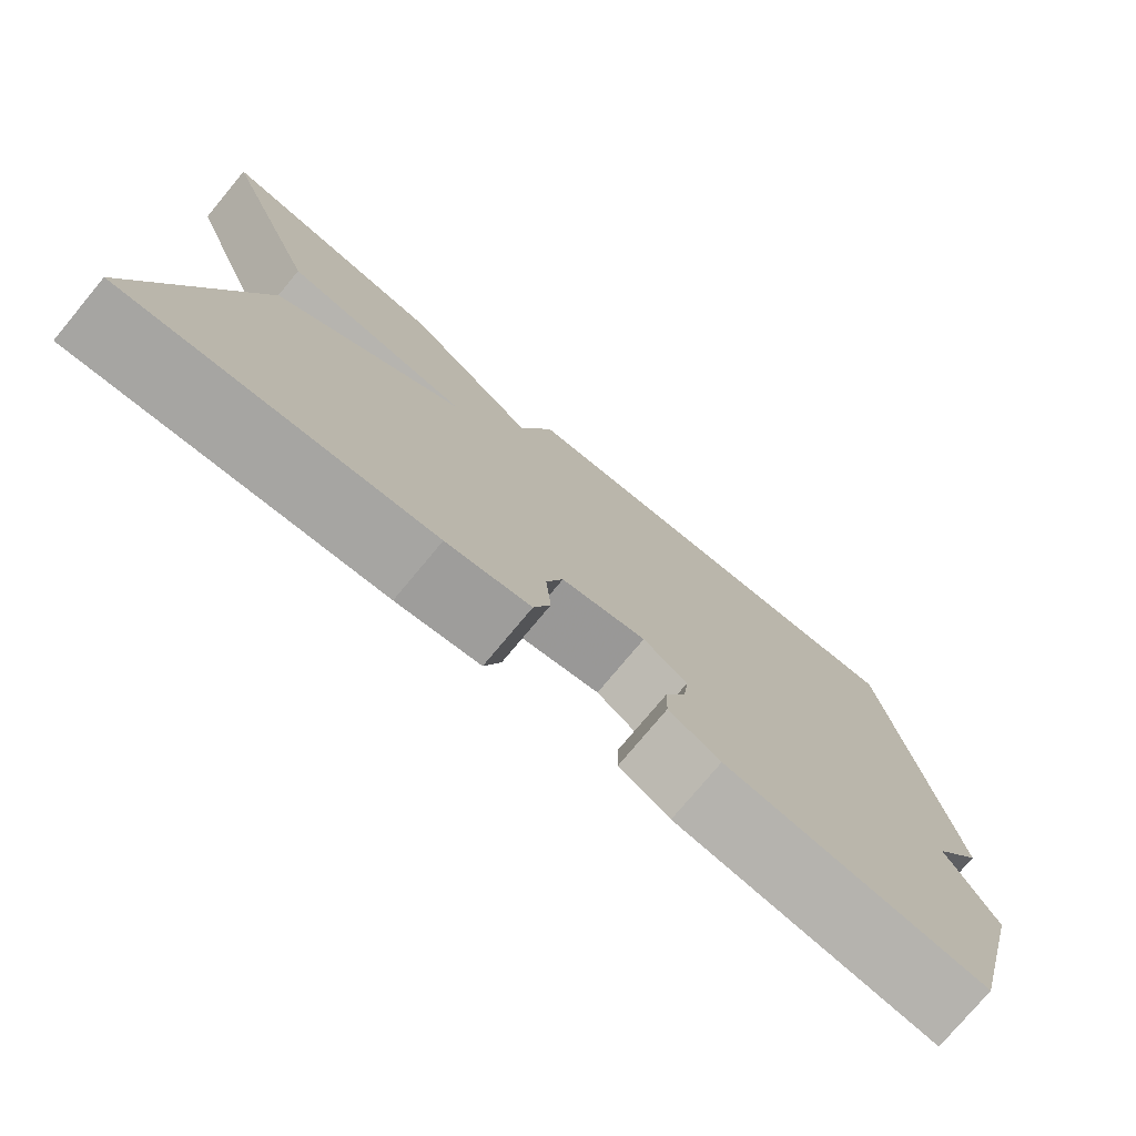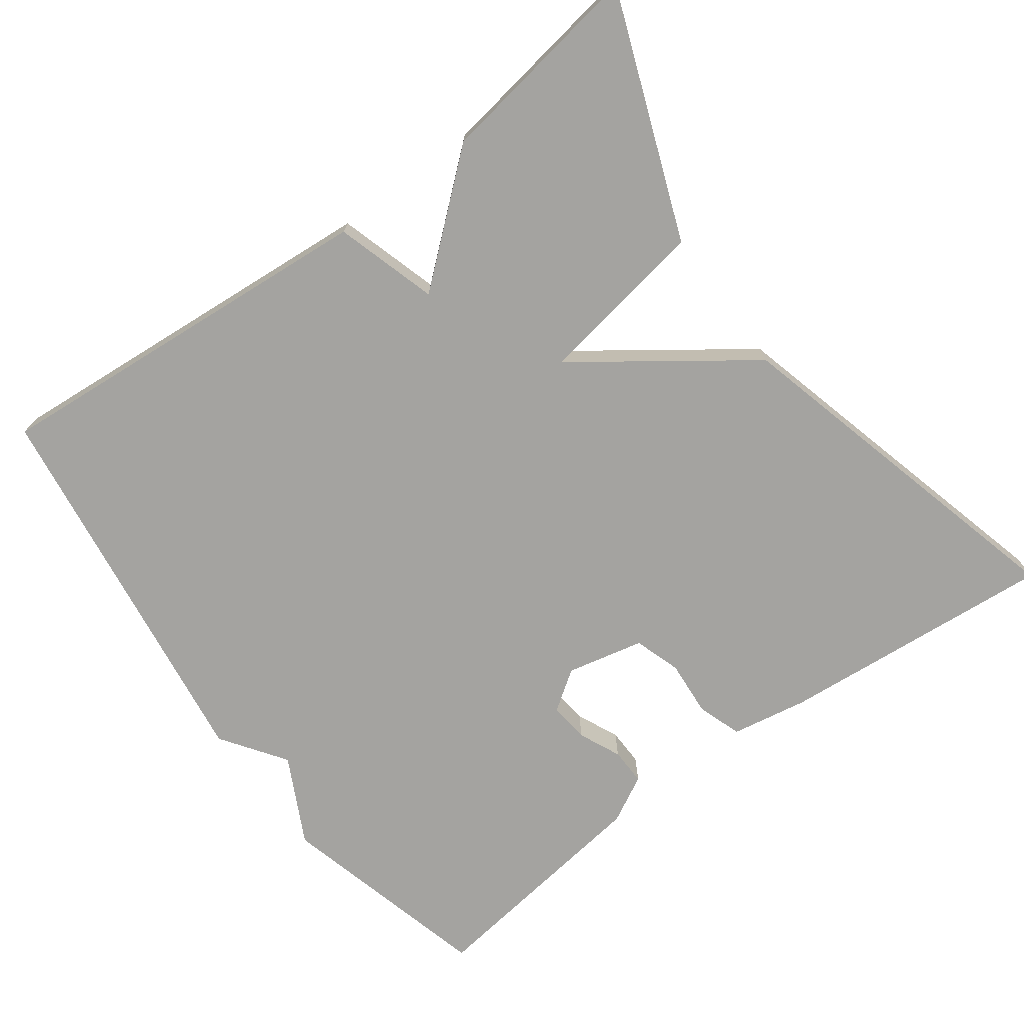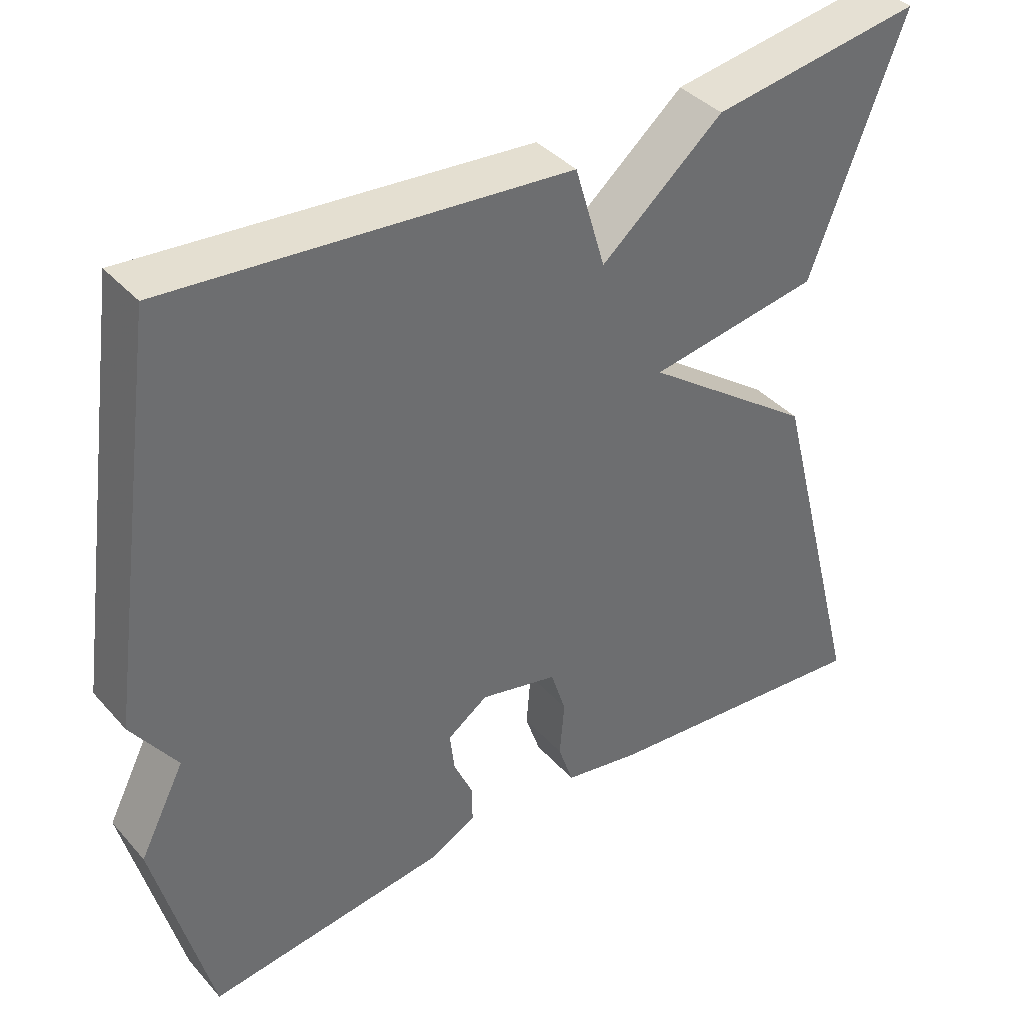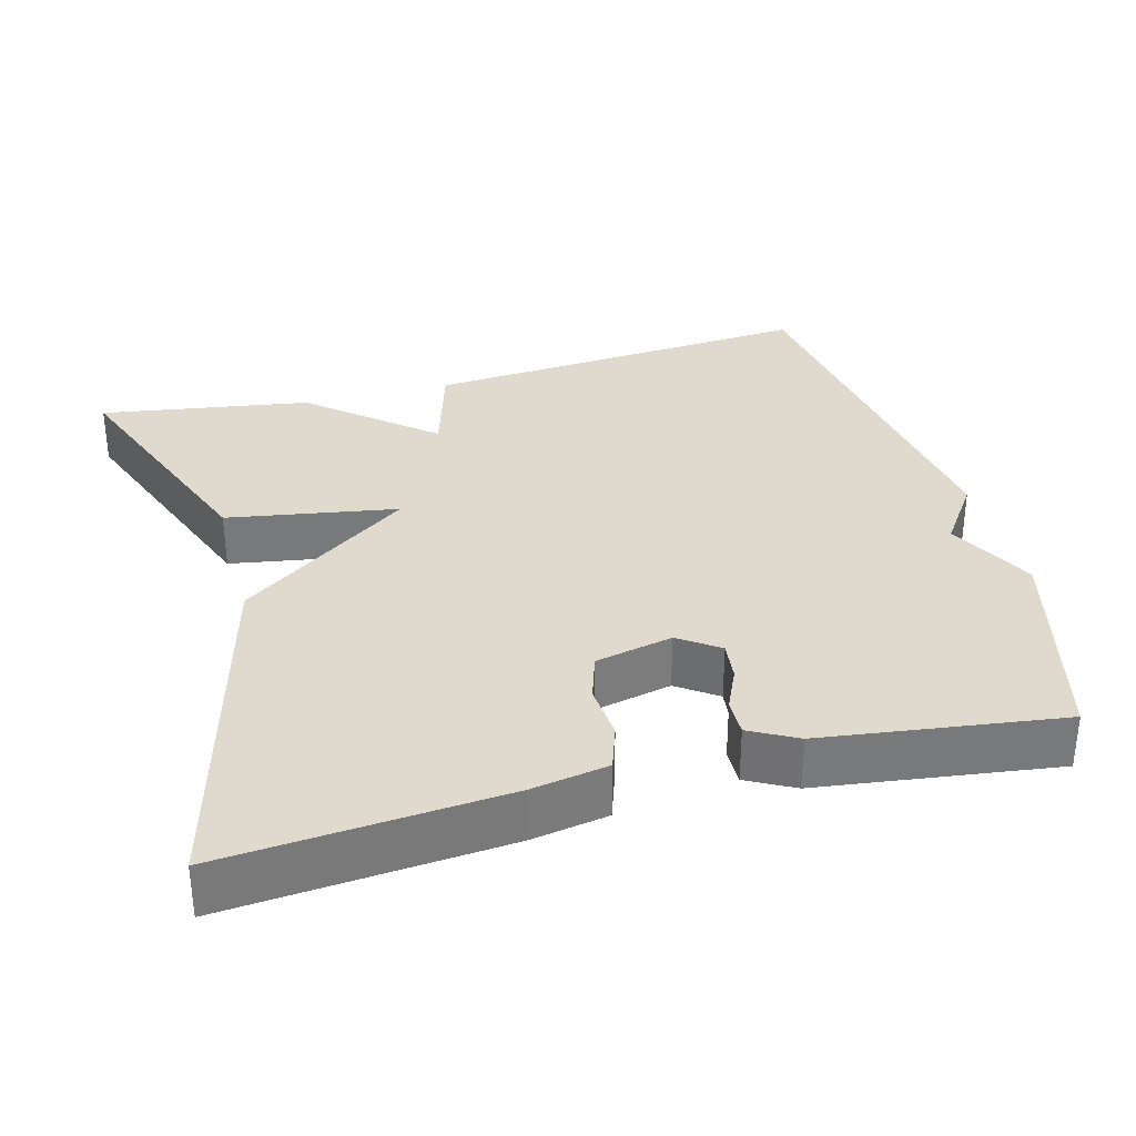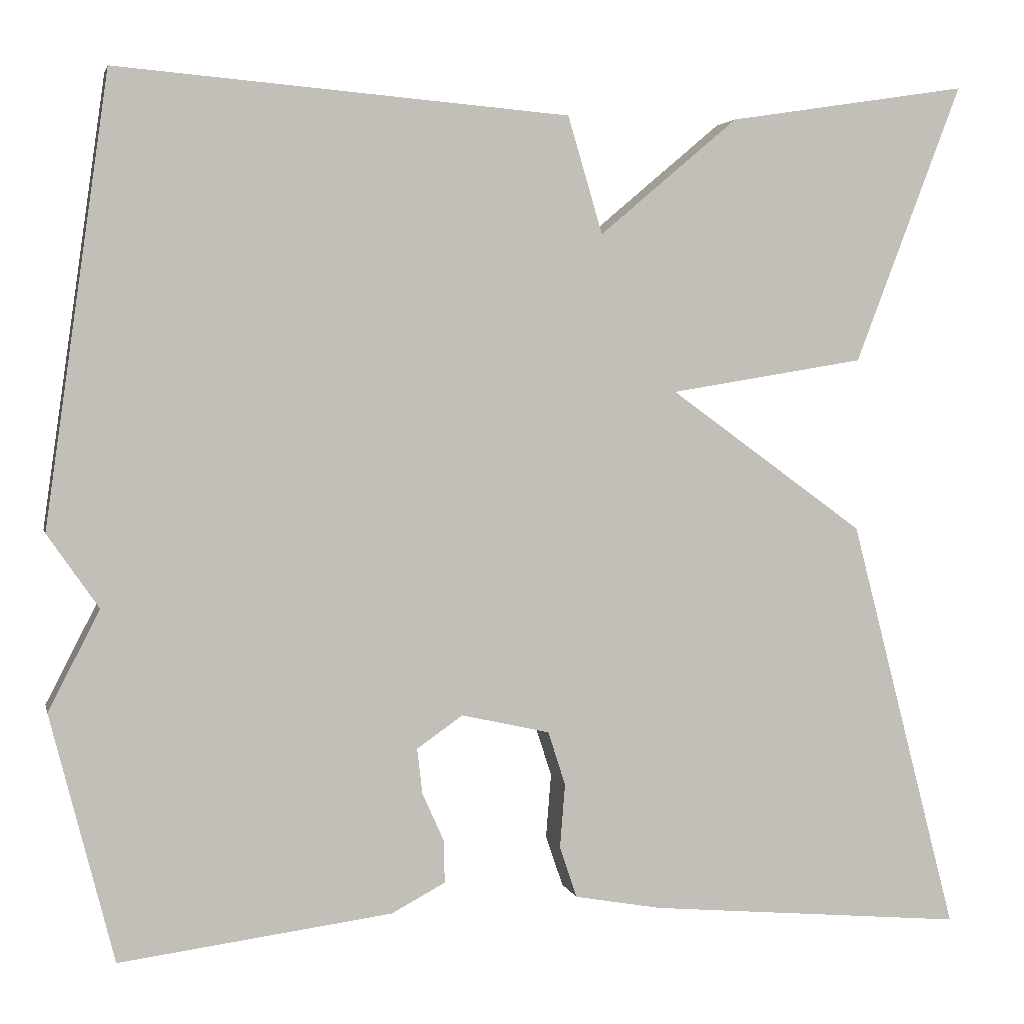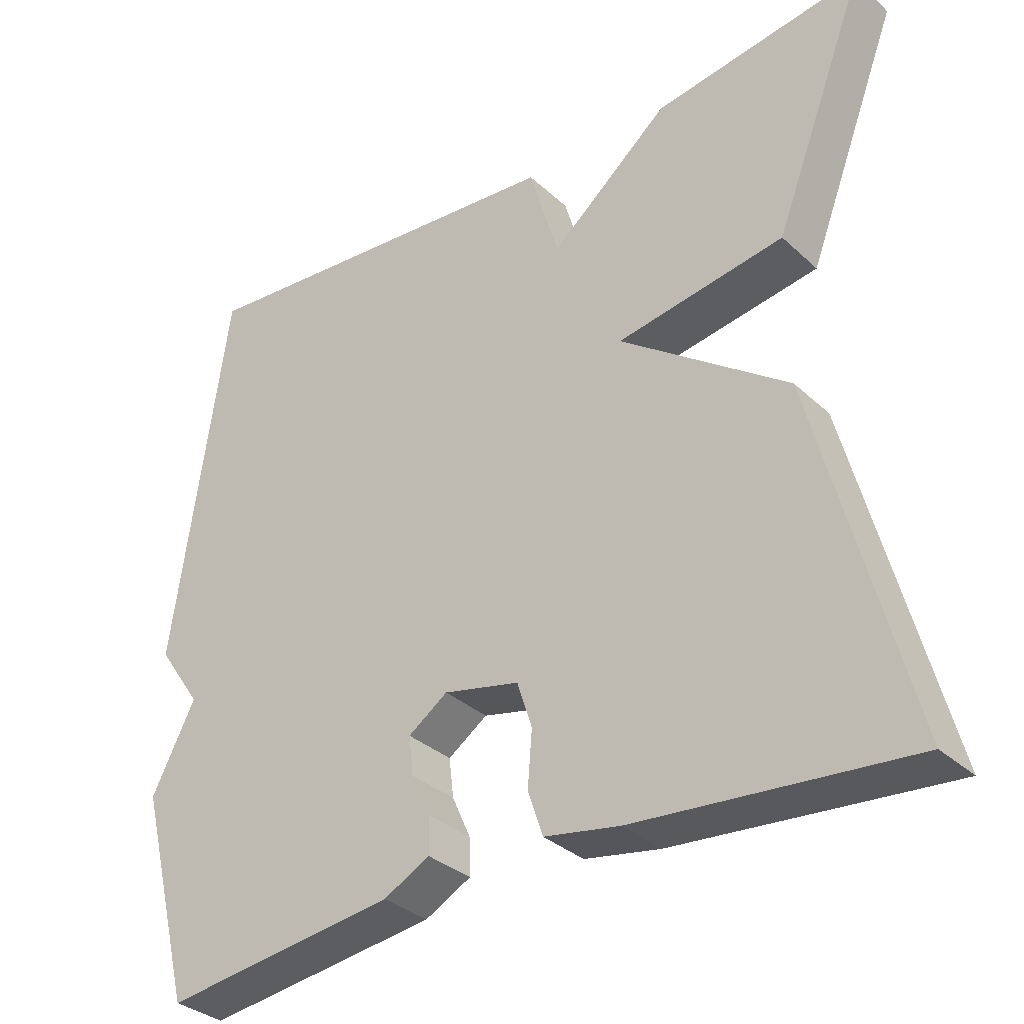
<metadata>
{"format":"obj","ext":"obj","renderer":"f3d","projection":"perspective","resolution":1024,"background":"white","views":[{"elev":-76.6,"azim":140.2,"up":"+Z"},{"elev":-72.9,"azim":36.5,"up":"+Y"},{"elev":38.8,"azim":-36.7,"up":"+Z"},{"elev":32.7,"azim":165.1,"up":"+Y"},{"elev":3.3,"azim":-12.6,"up":"+Z"},{"elev":-33.1,"azim":38.8,"up":"+Z"}]}
</metadata>
<code>
v -0.5 0.07 -0.5
v -0.573 0.07 -0.215
v -0.514 0.07 -0.1
v -0.573 0.07 -0.015
v -0.5 0.07 0.5
v 0.022 0.07 0.457
v 0.062 0.07 0.322
v 0.222 0.07 0.457
v 0.5 0.07 0.5
v 0.376 0.07 0.177
v 0.151 0.07 0.14
v 0.376 0.07 -0.023
v 0.5 0.07 -0.5
v 0.134 0.07 -0.468
v 0.033 0.07 -0.45
v 0.013 0.07 -0.391
v 0.019 0.07 -0.317
v -0.001 0.07 -0.255
v -0.103 0.07 -0.232
v -0.156 0.07 -0.269
v -0.15 0.07 -0.321
v -0.125 0.07 -0.377
v -0.124 0.07 -0.426
v -0.186 0.07 -0.459
v -0.5 0 -0.5
v -0.573 0 -0.215
v -0.514 0 -0.1
v -0.573 0 -0.015
v -0.5 0 0.5
v 0.022 0 0.457
v 0.062 0 0.322
v 0.222 0 0.457
v 0.5 0 0.5
v 0.376 0 0.177
v 0.151 0 0.14
v 0.376 0 -0.023
v 0.5 0 -0.5
v 0.134 0 -0.468
v 0.033 0 -0.45
v 0.013 0 -0.391
v 0.019 0 -0.317
v -0.001 0 -0.255
v -0.103 0 -0.232
v -0.156 0 -0.269
v -0.15 0 -0.321
v -0.125 0 -0.377
v -0.124 0 -0.426
v -0.186 0 -0.459
f 1 2 3
f 24 1 3
f 23 24 3
f 22 23 3
f 21 22 3
f 3 4 5
f 21 3 5
f 20 21 5
f 5 6 7
f 20 5 7
f 19 20 7
f 18 19 7 8
f 17 18 8
f 15 16 17
f 14 15 17
f 13 14 17
f 12 13 17
f 11 12 17
f 11 17 8
f 8 9 10 11
f 27 26 25
f 27 25 48
f 27 48 47
f 27 47 46
f 27 46 45
f 29 28 27
f 29 27 45
f 29 45 44
f 31 30 29
f 31 29 44
f 31 44 43
f 32 31 43 42
f 32 42 41
f 41 40 39
f 41 39 38
f 41 38 37
f 41 37 36
f 41 36 35
f 32 41 35
f 35 34 33 32
f 1 25 26 2
f 2 26 27 3
f 3 27 28 4
f 4 28 29 5
f 5 29 30 6
f 6 30 31 7
f 7 31 32 8
f 8 32 33 9
f 9 33 34 10
f 10 34 35 11
f 11 35 36 12
f 12 36 37 13
f 13 37 38 14
f 14 38 39 15
f 15 39 40 16
f 16 40 41 17
f 17 41 42 18
f 18 42 43 19
f 19 43 44 20
f 20 44 45 21
f 21 45 46 22
f 22 46 47 23
f 23 47 48 24
f 24 48 25 1

</code>
